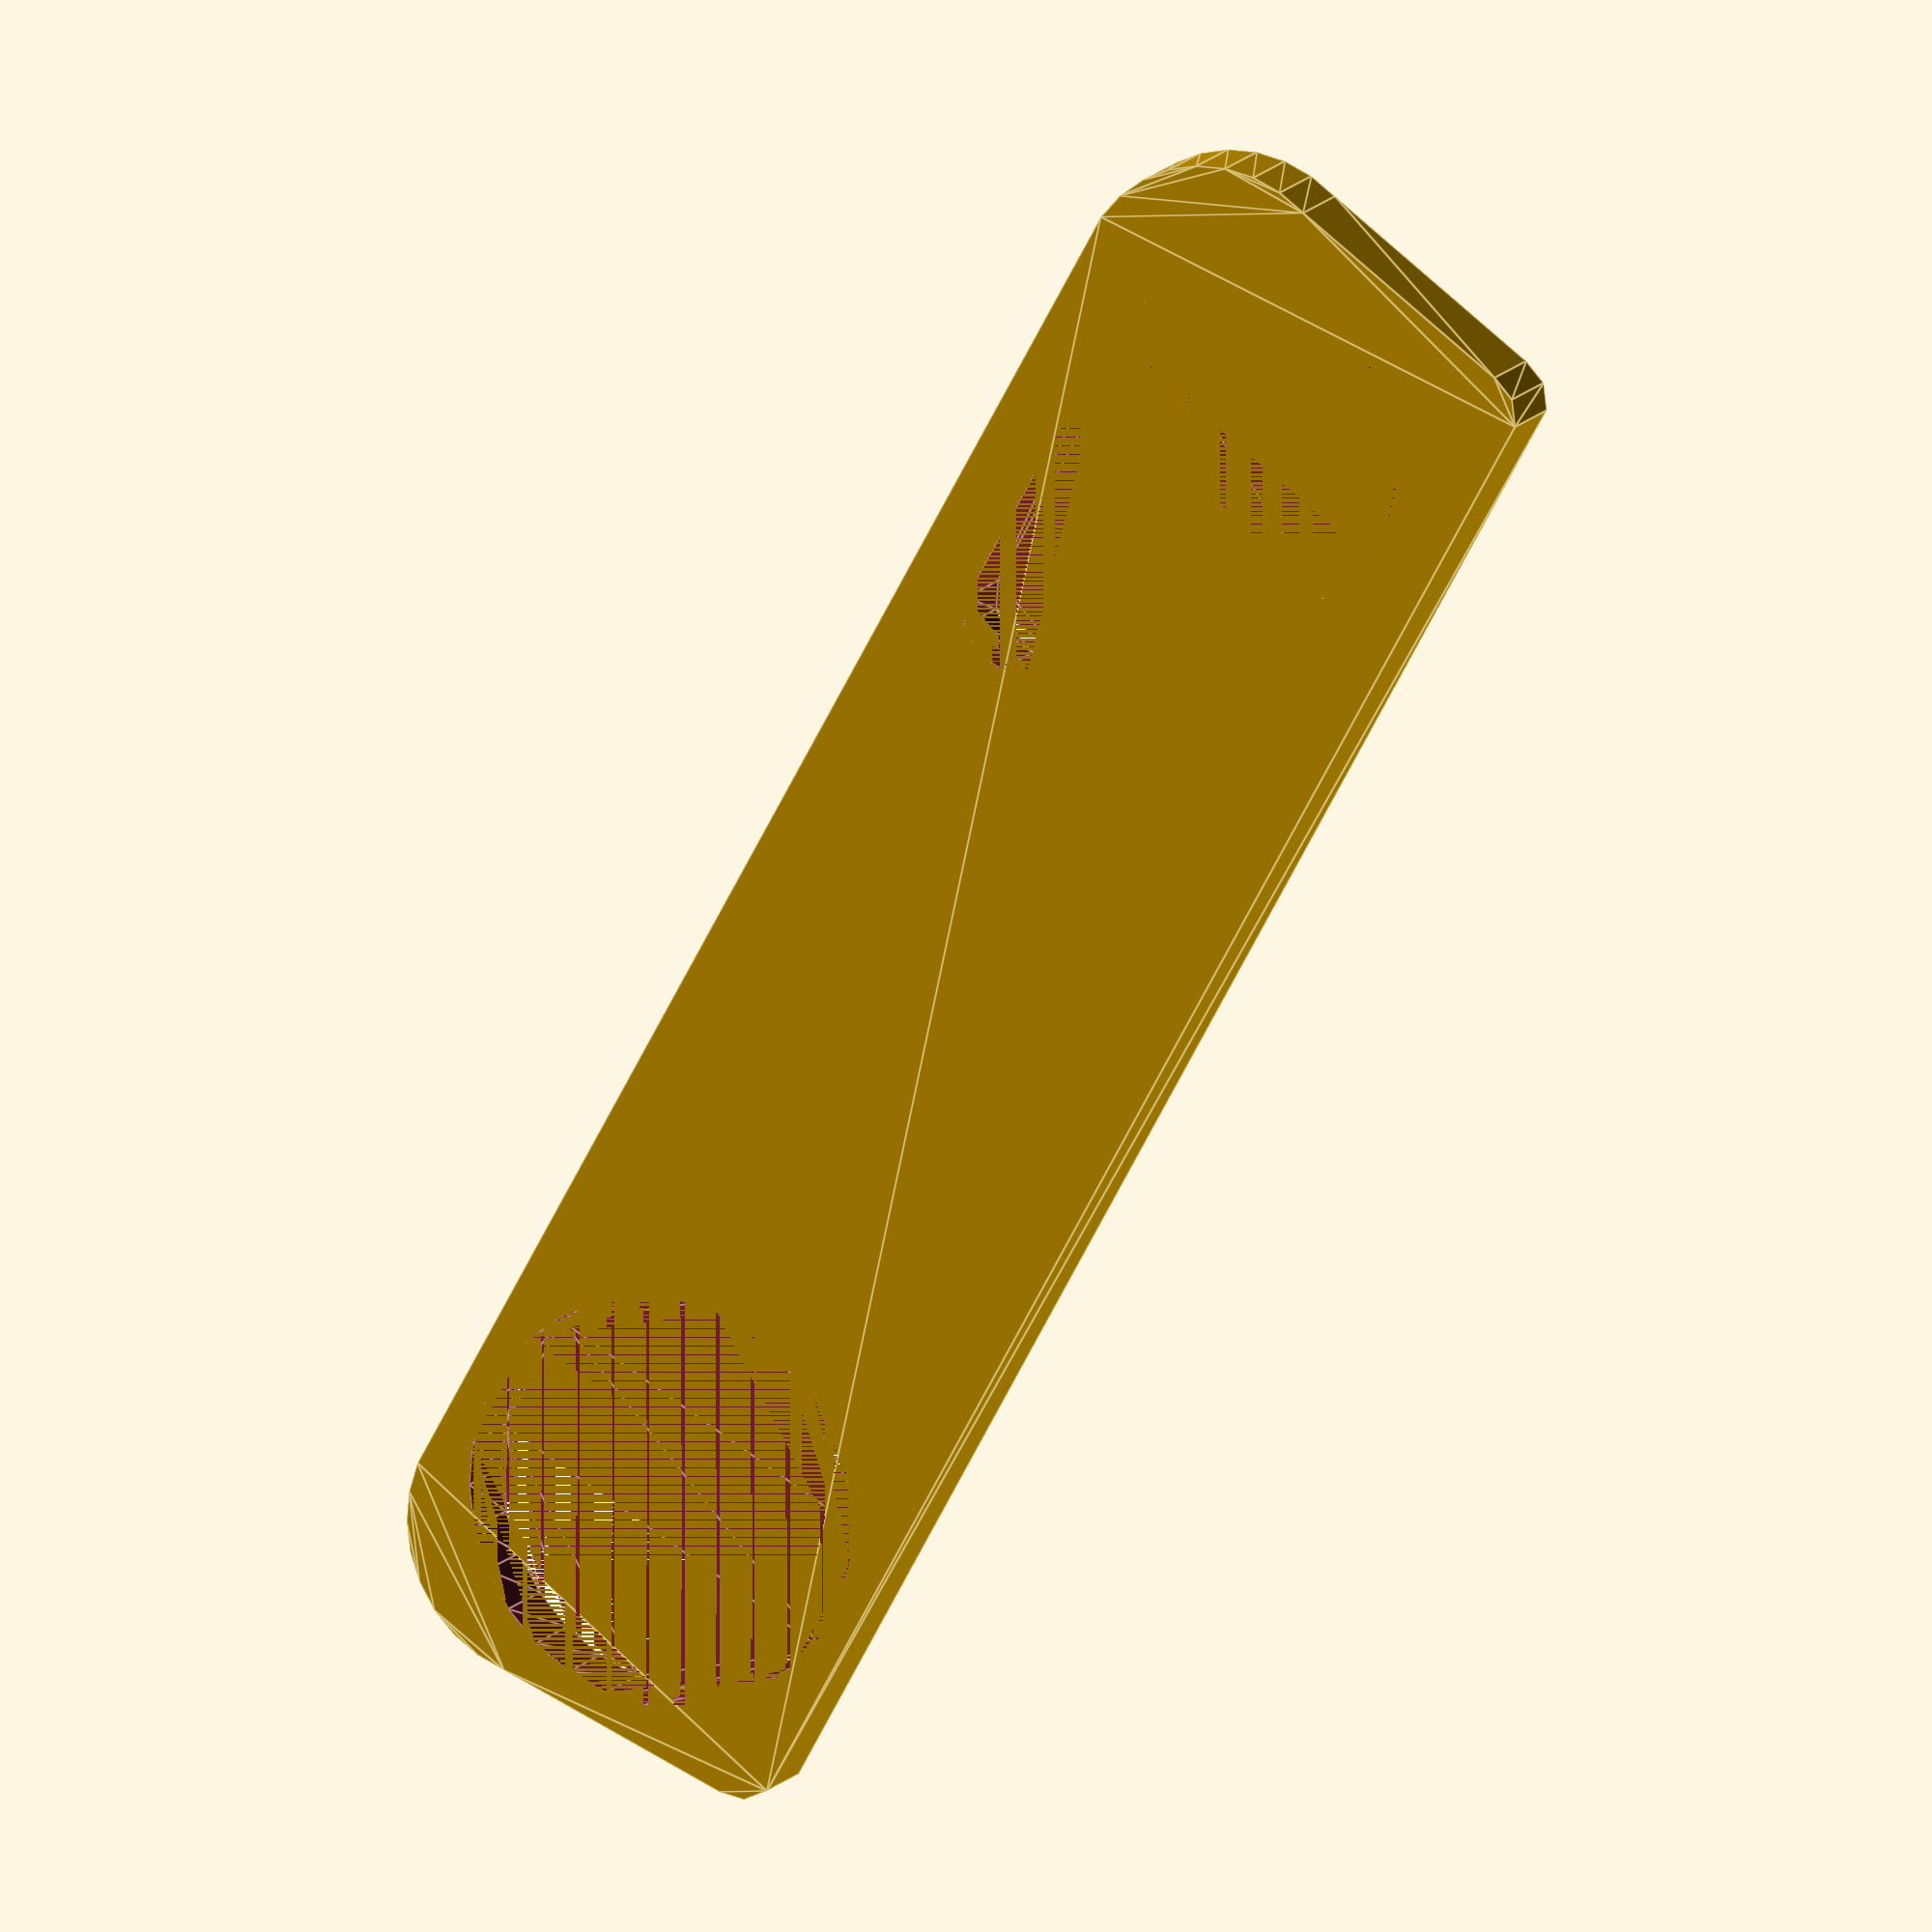
<openscad>
cam_width = 121;
cam_depth = 32;

cam_slope = 2;

cam_back_radius = 10;
cam_front_radius = 3;

base_plate_thickness = 5;

module BasePlate()
{
	/*base_points = [
		[-cam_width/2,-cam_depth/2],
		[cam_width/2,-cam_depth/2],
		[cam_width/2-cam_slope,cam_depth/2],
		[-(cam_width/2-cam_slope),cam_depth/2]];*/

	// adapted from http://www.thingiverse.com/thing:9347 {
	linear_extrude(height=base_plate_thickness)
	hull()
	{
		translate([-(cam_width/2-cam_back_radius), -(cam_depth/2-cam_back_radius), 0])
		circle(r=cam_back_radius);
		
		translate([(cam_width/2-cam_back_radius), -(cam_depth/2-cam_back_radius), 0])
		circle(r=cam_back_radius);
		
		translate([(cam_width/2-cam_front_radius-cam_slope), (cam_depth/2-cam_front_radius), 0])
		circle(r=cam_front_radius);
		
		translate([-(cam_width/2-cam_front_radius-cam_slope), (cam_depth/2-cam_front_radius), 0])
		circle(r=cam_front_radius);
	}
	// }

}

// make space for them film rewind lever
left_hole_diameter = 27.98;

center_hole_diameter = 26.04;
center_hole_depth = 1;

right_hole_diameter = 23.06;
right_little_hole_diameter = 7;

left_to_center_dist = 14.2;
center_to_right_dist = 21.6;

left_hole_x_placement = -(left_hole_diameter/2 + left_to_center_dist + center_hole_diameter + center_to_right_dist + right_hole_diameter/2)/2;
center_hole_x_placement = left_hole_x_placement + left_hole_diameter/2 + left_to_center_dist + center_hole_diameter/2;
right_hole_x_placement = -left_hole_x_placement;// assuming symetry!

difference() {
	BasePlate();

	translate([left_hole_x_placement, 0, 0])
	linear_extrude(height=base_plate_thickness)
	circle(r=left_hole_diameter/2);

	translate([center_hole_x_placement, 0, base_plate_thickness-center_hole_depth])
	linear_extrude(height=right_hole_depth)
	circle(r=center_hole_diameter/2);
	
	translate([right_hole_x_placement, 0, 0])
	linear_extrude(height=base_plate_thickness)
	hull(){
		circle(r=right_hole_diameter/2);
		translate([-20, -right_hole_diameter/2+right_little_hole_diameter/2, 0])
		circle(r=right_little_hole_diameter/2);
	}
}

</openscad>
<views>
elev=345.8 azim=241.1 roll=205.0 proj=o view=edges
</views>
